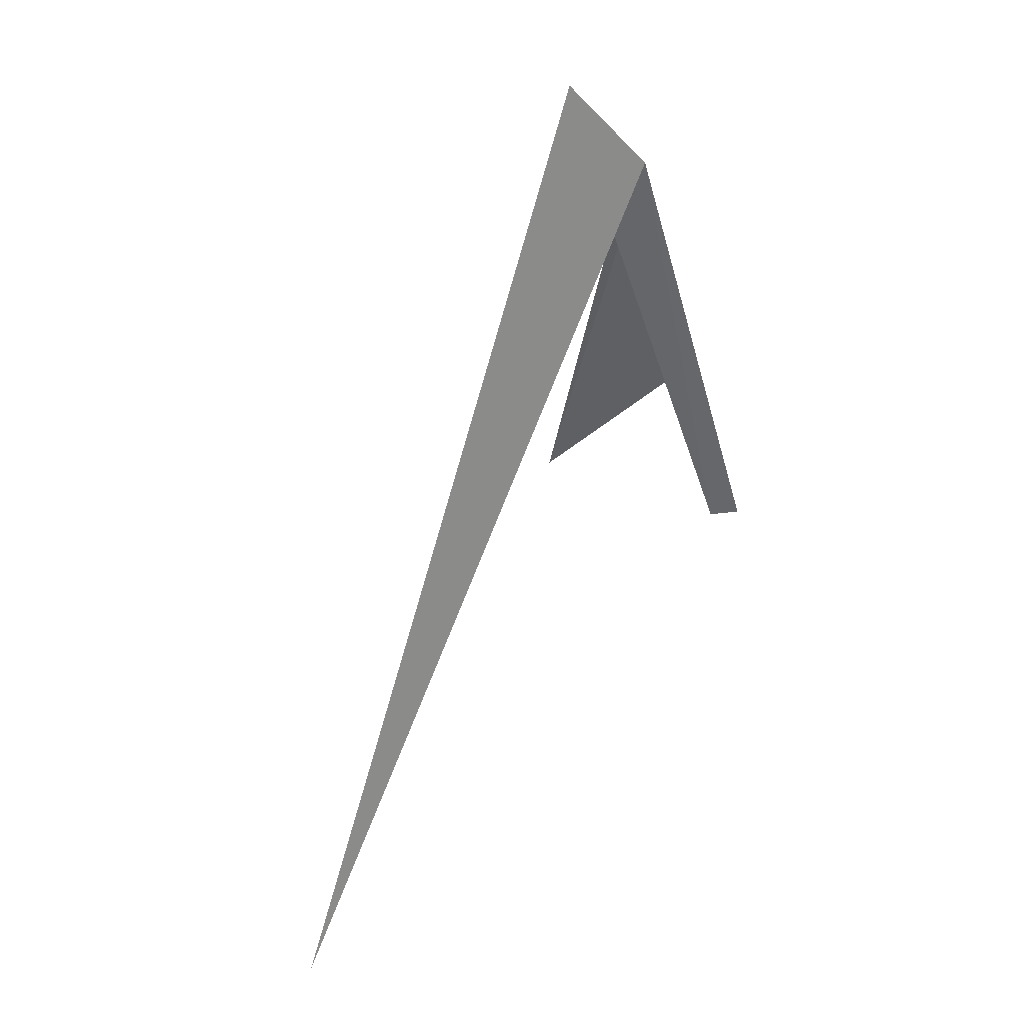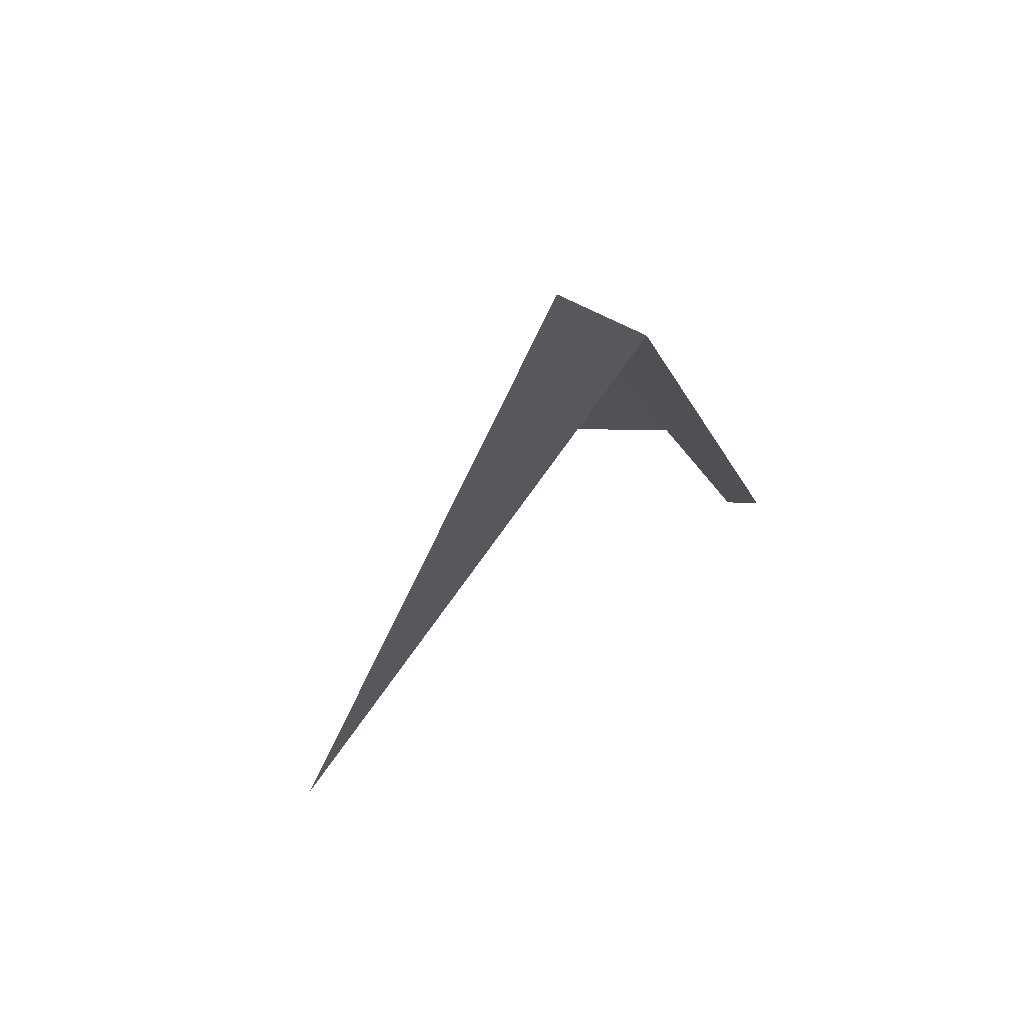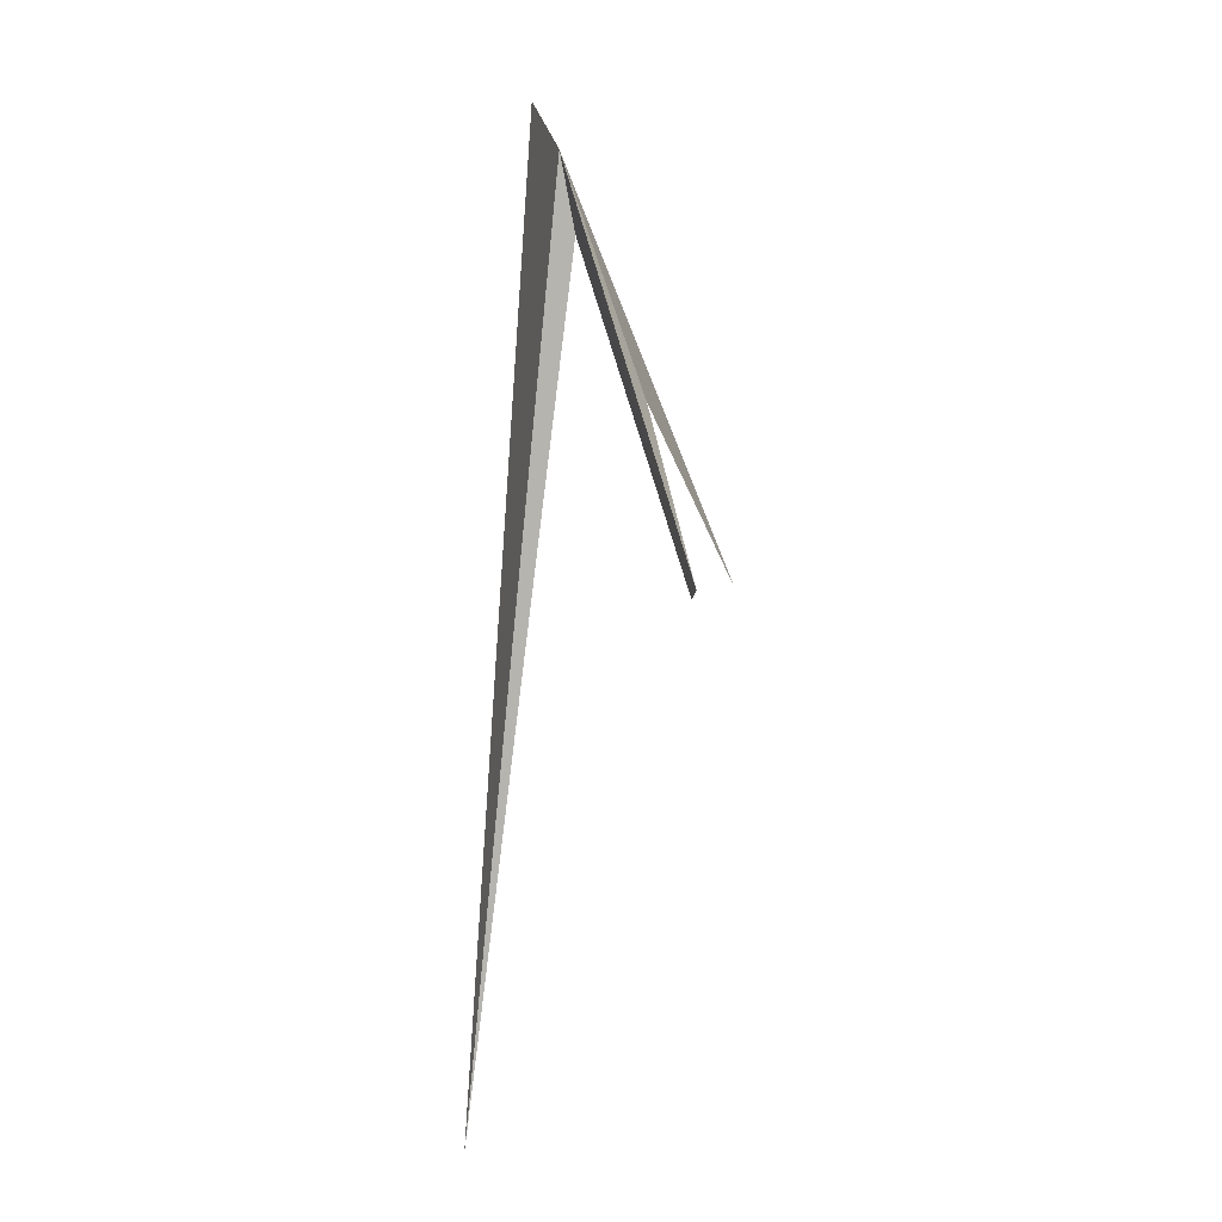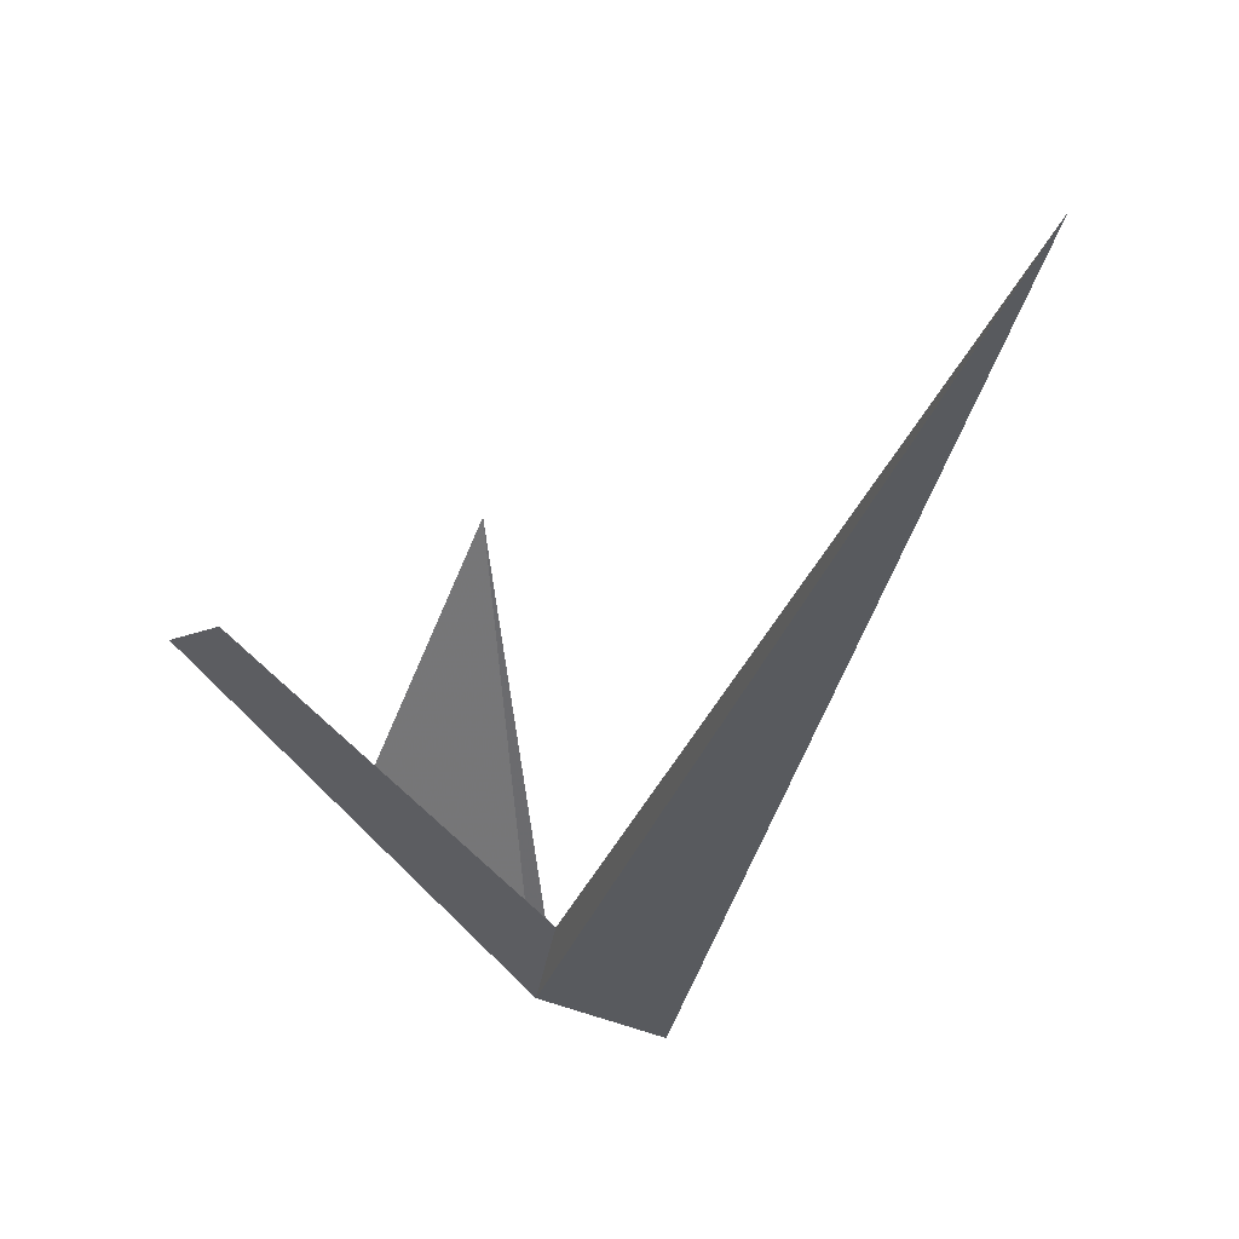
<metadata>
{"format":"obj","ext":"obj","renderer":"f3d","projection":"perspective","resolution":1024,"background":"white","views":[{"elev":25.1,"azim":153.9,"up":"+Y"},{"elev":58.1,"azim":166.6,"up":"+Y"},{"elev":-13.3,"azim":-109.1,"up":"+Y"},{"elev":-29.1,"azim":6.4,"up":"+Z"}]}
</metadata>
<code>
v 146.6 122.1 15.18
v 146.3 120.9 15.37
v 146.2 120.9 15.35
v 146.7 121.9 15.24
v 147.6 119.8 15.26
v 146.4 121.4 15.33
v 146.7 121 15.63
v 146.8 122.3 15.18
v 146.7 122 15.22
f 1 2 3
f 1 4 2
f 1 5 4
f 1 3 6
f 1 6 7
f 1 8 5
f 1 9 8
f 1 7 9

</code>
